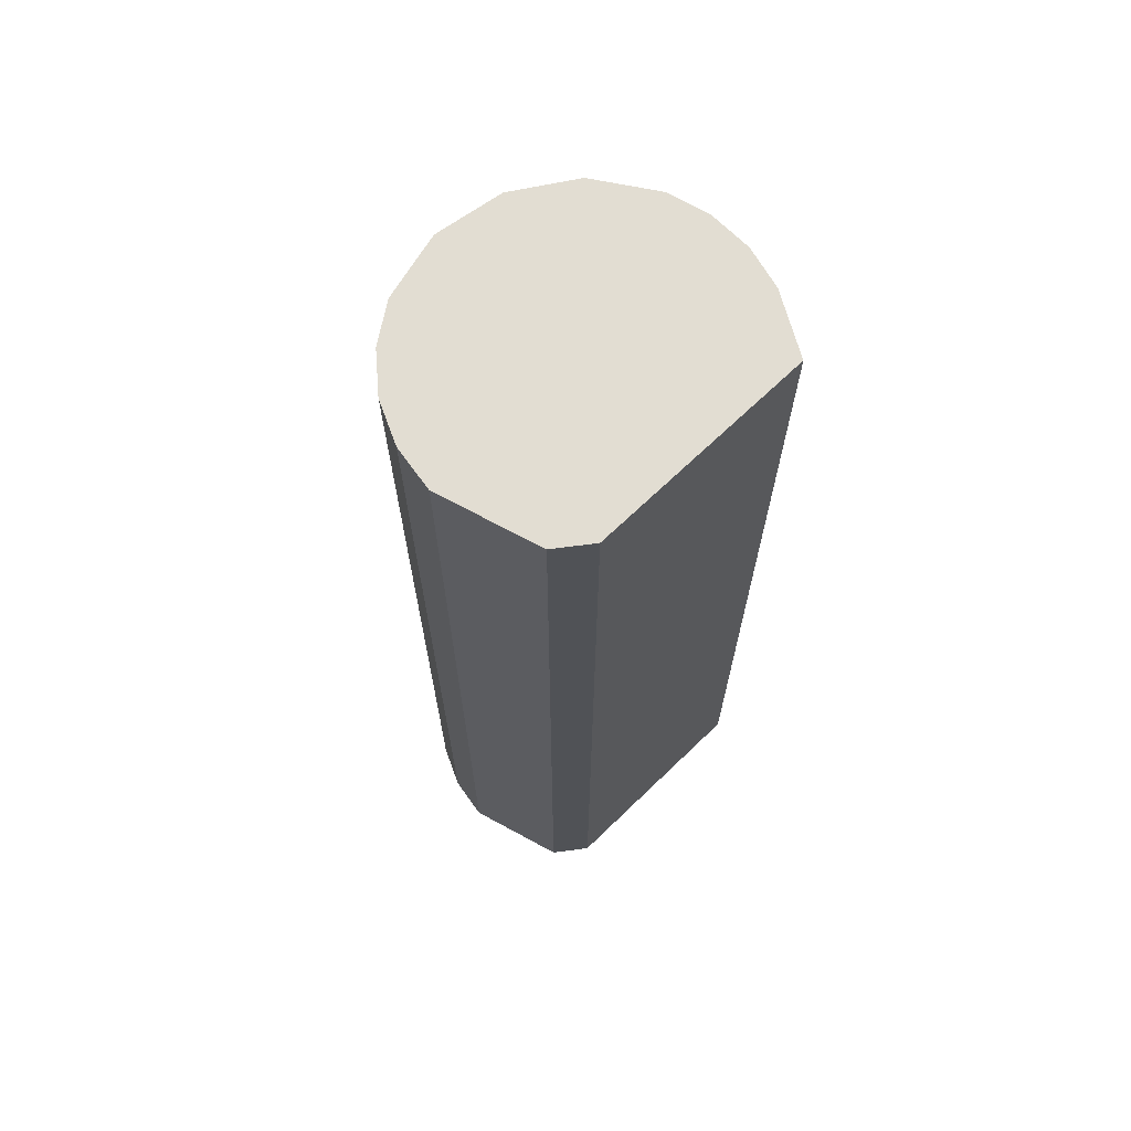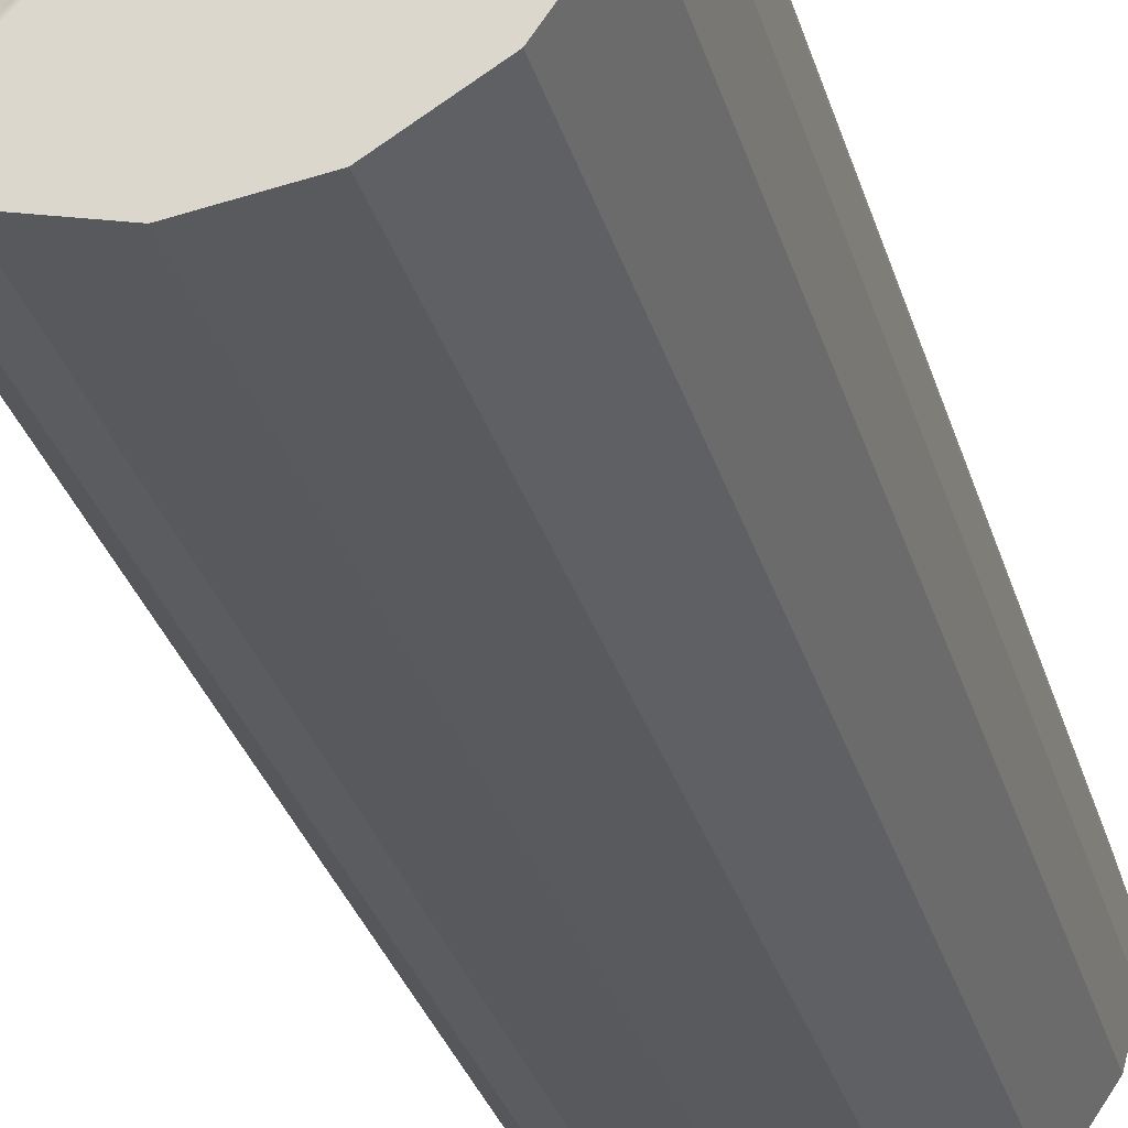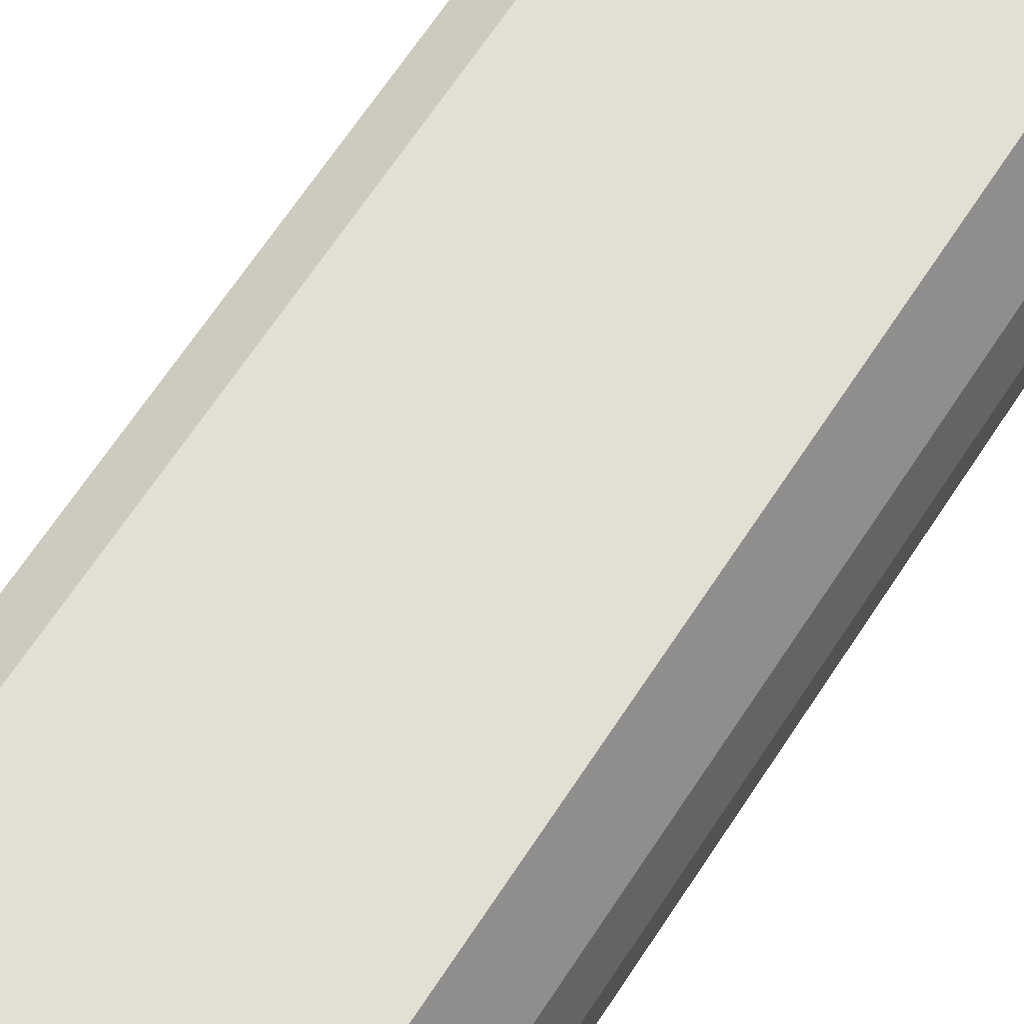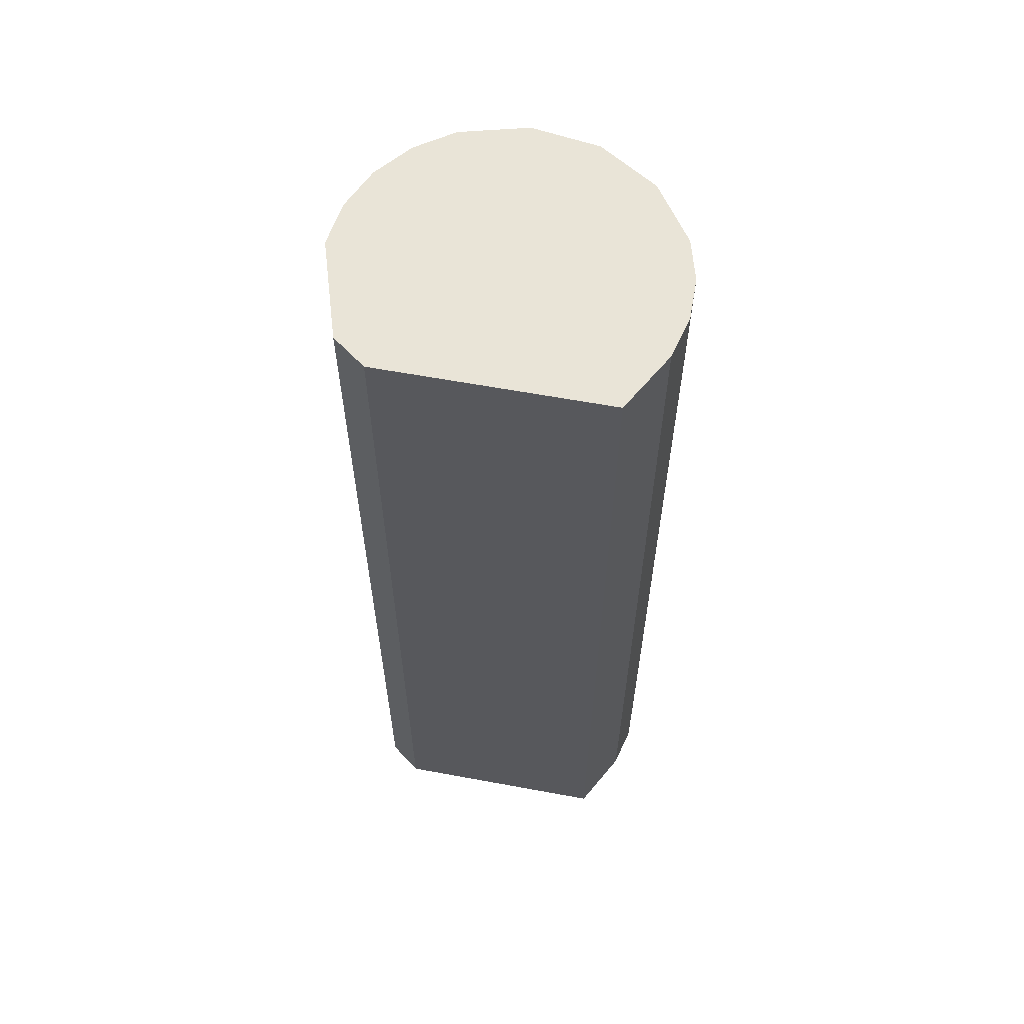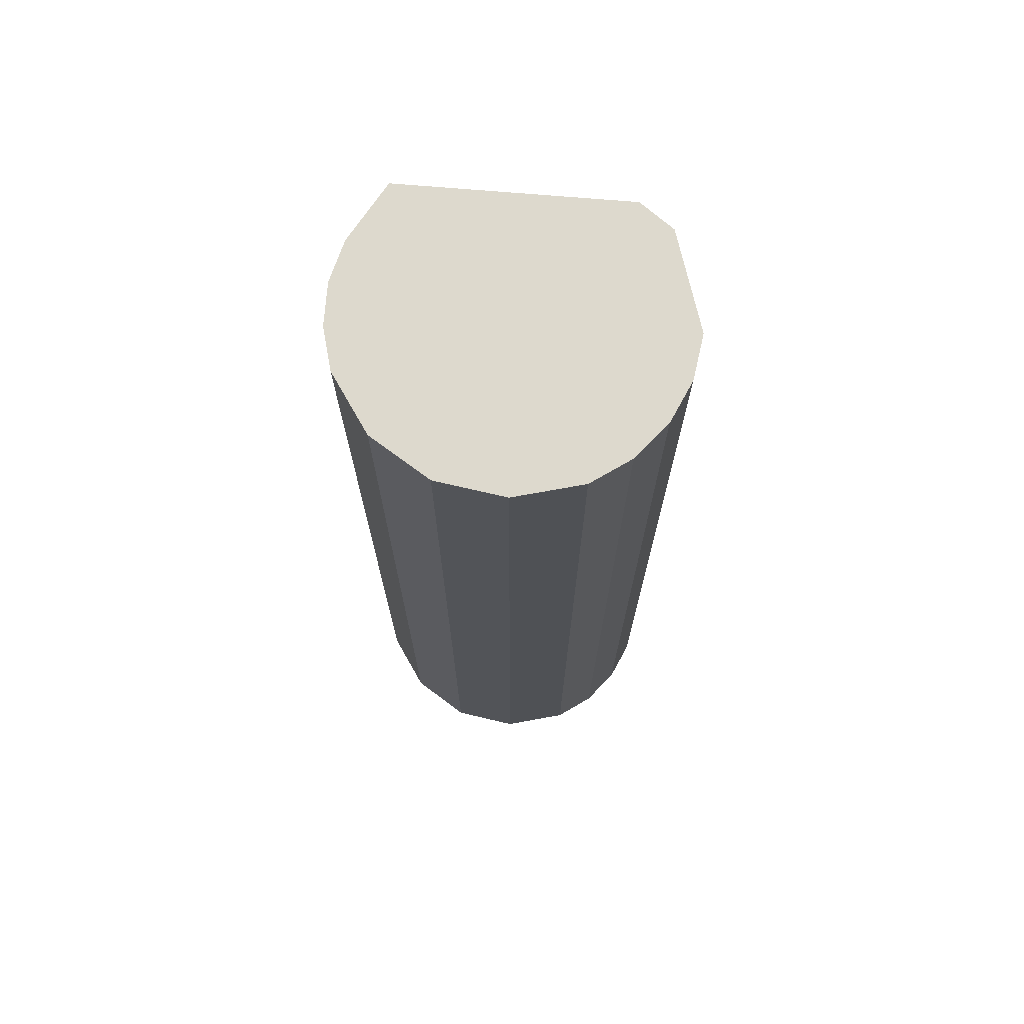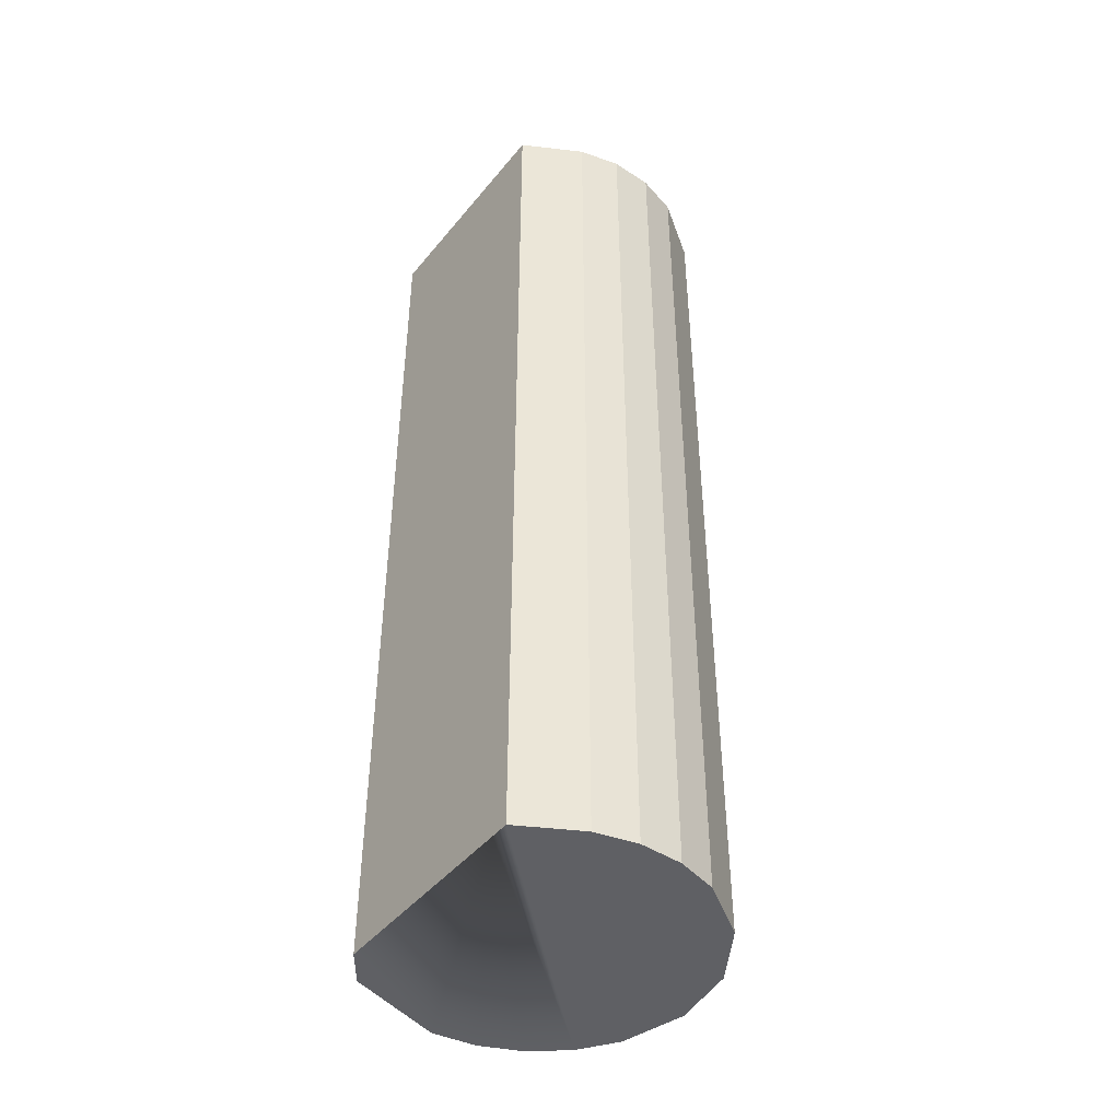
<metadata>
{"format":"obj","ext":"obj","renderer":"f3d","projection":"perspective","resolution":1024,"background":"white","views":[{"elev":68.1,"azim":-44.0,"up":"+Y"},{"elev":-30.5,"azim":15.1,"up":"+Z"},{"elev":67.0,"azim":33.3,"up":"+Z"},{"elev":61.1,"azim":10.7,"up":"+Y"},{"elev":71.9,"azim":-175.2,"up":"+Y"},{"elev":-45.0,"azim":53.5,"up":"+Y"}]}
</metadata>
<code>
v  0.602 18.66 1.913
v  0.127 18.66 -0.87
v  0 18.66 1.142e-15
v  1.243 18.66 2.387
v  0.483 18.66 -1.674
v  5.251 18.66 2.387
v  1.042 18.66 -2.352
v  1.763 18.66 -2.856
v  3.044 18.66 -3.203
v  4.356 18.66 -3.009
v  5.616 18.66 2.387
v  6.255 18.66 1.229
v  5.481 18.66 -2.305
v  6.458 18.66 0.423
v  6.231 18.66 -1.211
v  6.45 18.66 -0.409
v  5.616 -1.462e-16 2.387
v  6.255 -7.525e-17 1.229
v  6.458 -2.59e-17 0.423
v  6.45 2.504e-17 -0.409
v  6.231 7.415e-17 -1.211
v  5.481 1.411e-16 -2.305
v  4.356 1.842e-16 -3.009
v  3.044 1.961e-16 -3.203
v  1.763 1.749e-16 -2.856
v  1.042 1.44e-16 -2.352
v  0.483 1.025e-16 -1.674
v  0.127 5.327e-17 -0.87
v  0 0 0
v  0.602 -1.171e-16 1.913
v  1.243 -1.462e-16 2.387
v  5.251 -1.462e-16 2.387
g defaultobject
f 1 2 3
f 2 1 4
f 2 4 5
f 5 4 6
f 5 6 7
f 7 6 8
f 8 6 9
f 9 6 10
f 10 6 11
f 10 11 12
f 10 12 13
f 13 12 14
f 13 14 15
f 15 14 16
f 17 12 11
f 12 17 18
f 18 14 12
f 14 18 19
f 19 16 14
f 16 19 20
f 20 15 16
f 15 20 21
f 21 13 15
f 13 21 22
f 22 10 13
f 10 22 23
f 23 9 10
f 9 23 24
f 24 8 9
f 8 24 25
f 25 7 8
f 7 25 26
f 26 5 7
f 5 26 27
f 27 2 5
f 2 27 28
f 28 3 2
f 3 28 29
f 29 1 3
f 1 29 30
f 6 17 11
f 17 6 4
f 17 4 31
f 17 31 32
f 30 4 1
f 4 30 31
f 29 31 30
f 31 29 32
f 32 29 28
f 32 28 27
f 32 27 26
f 32 26 17
f 17 26 18
f 18 26 25
f 18 25 24
f 18 24 19
f 19 24 20
f 20 24 23
f 20 23 21
f 21 23 22

</code>
